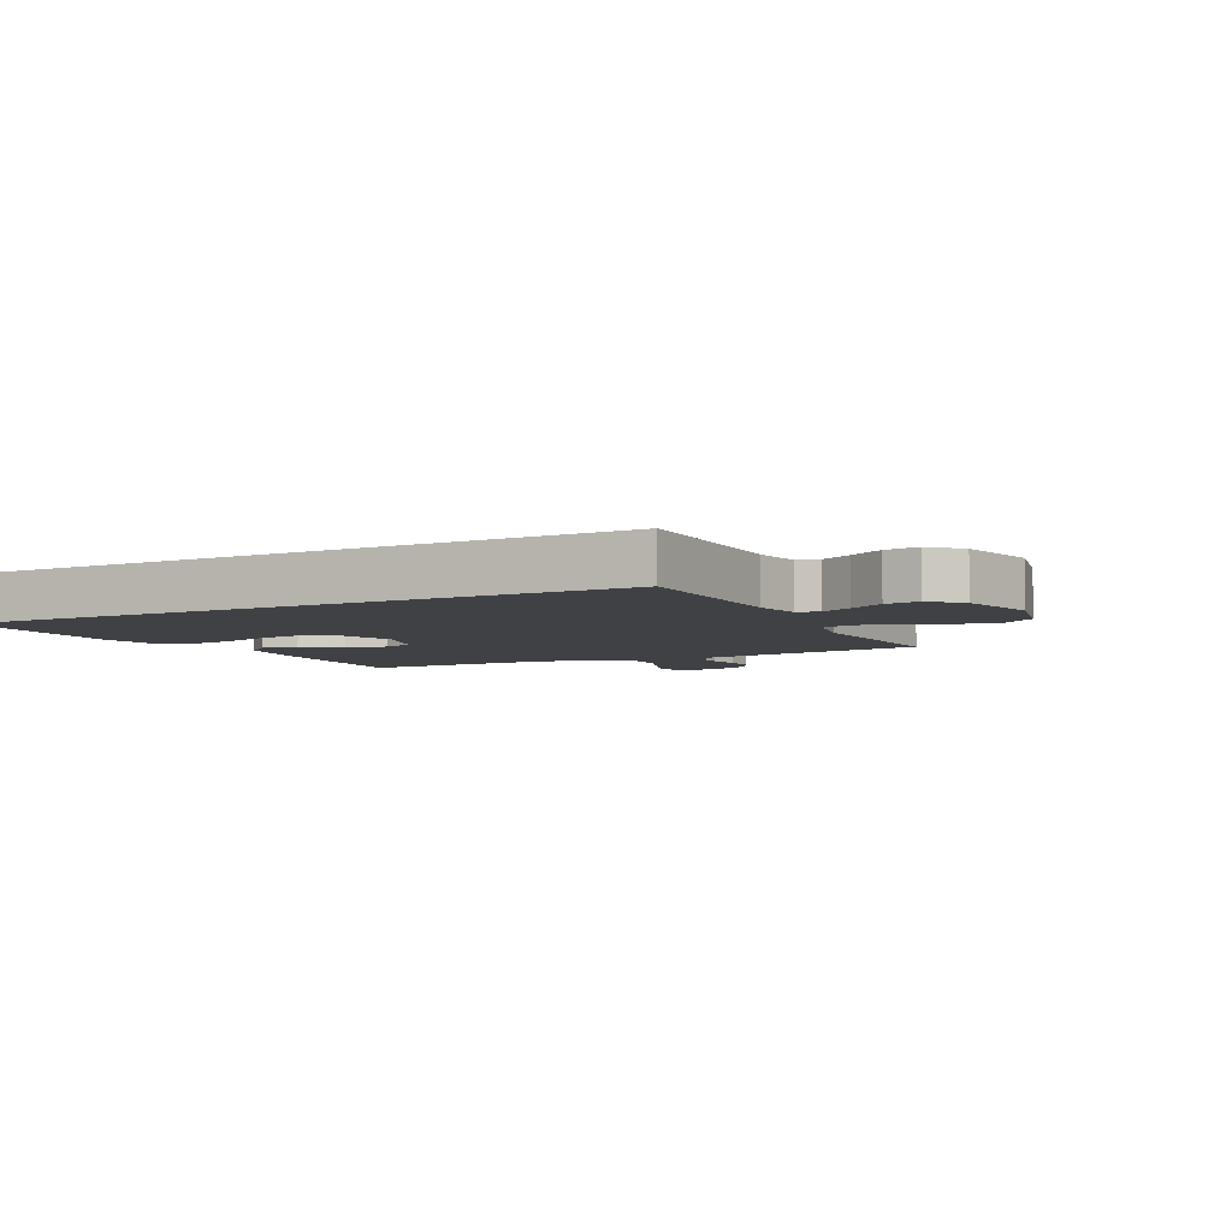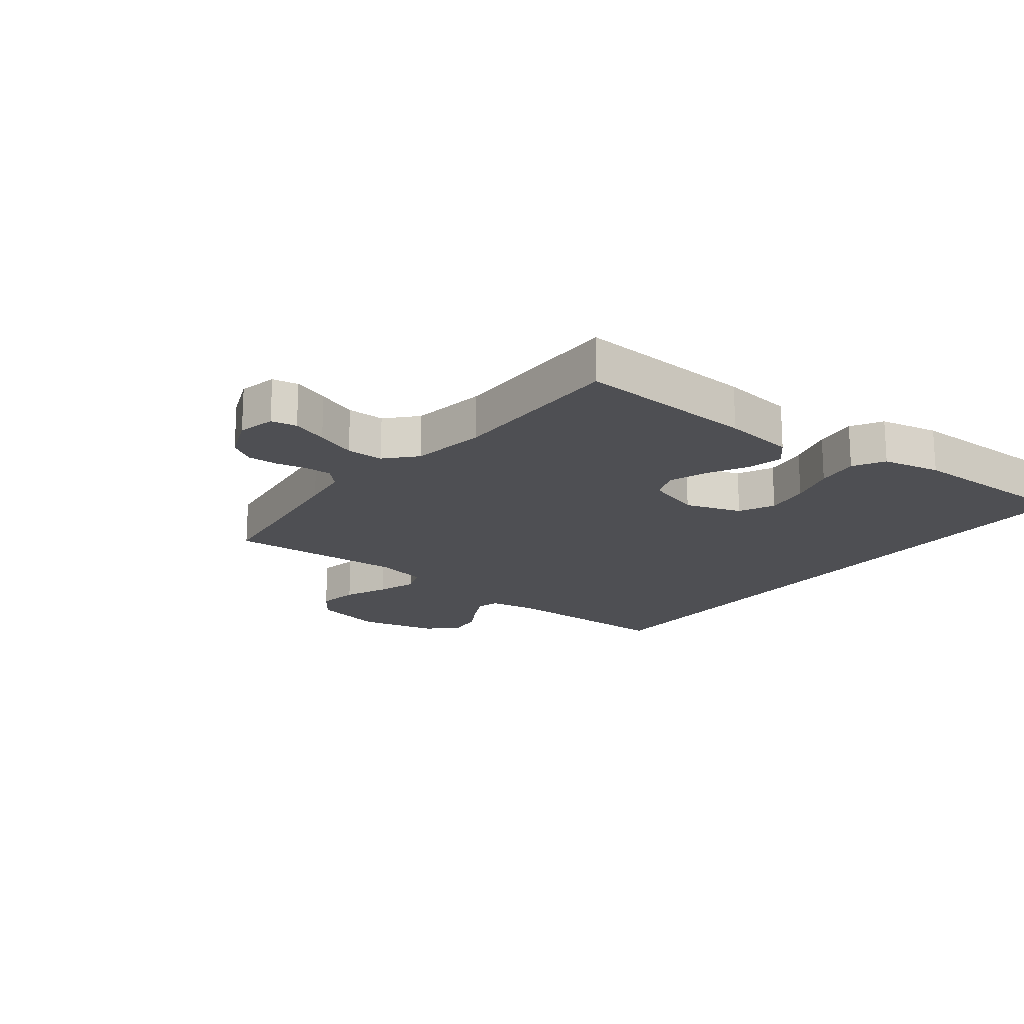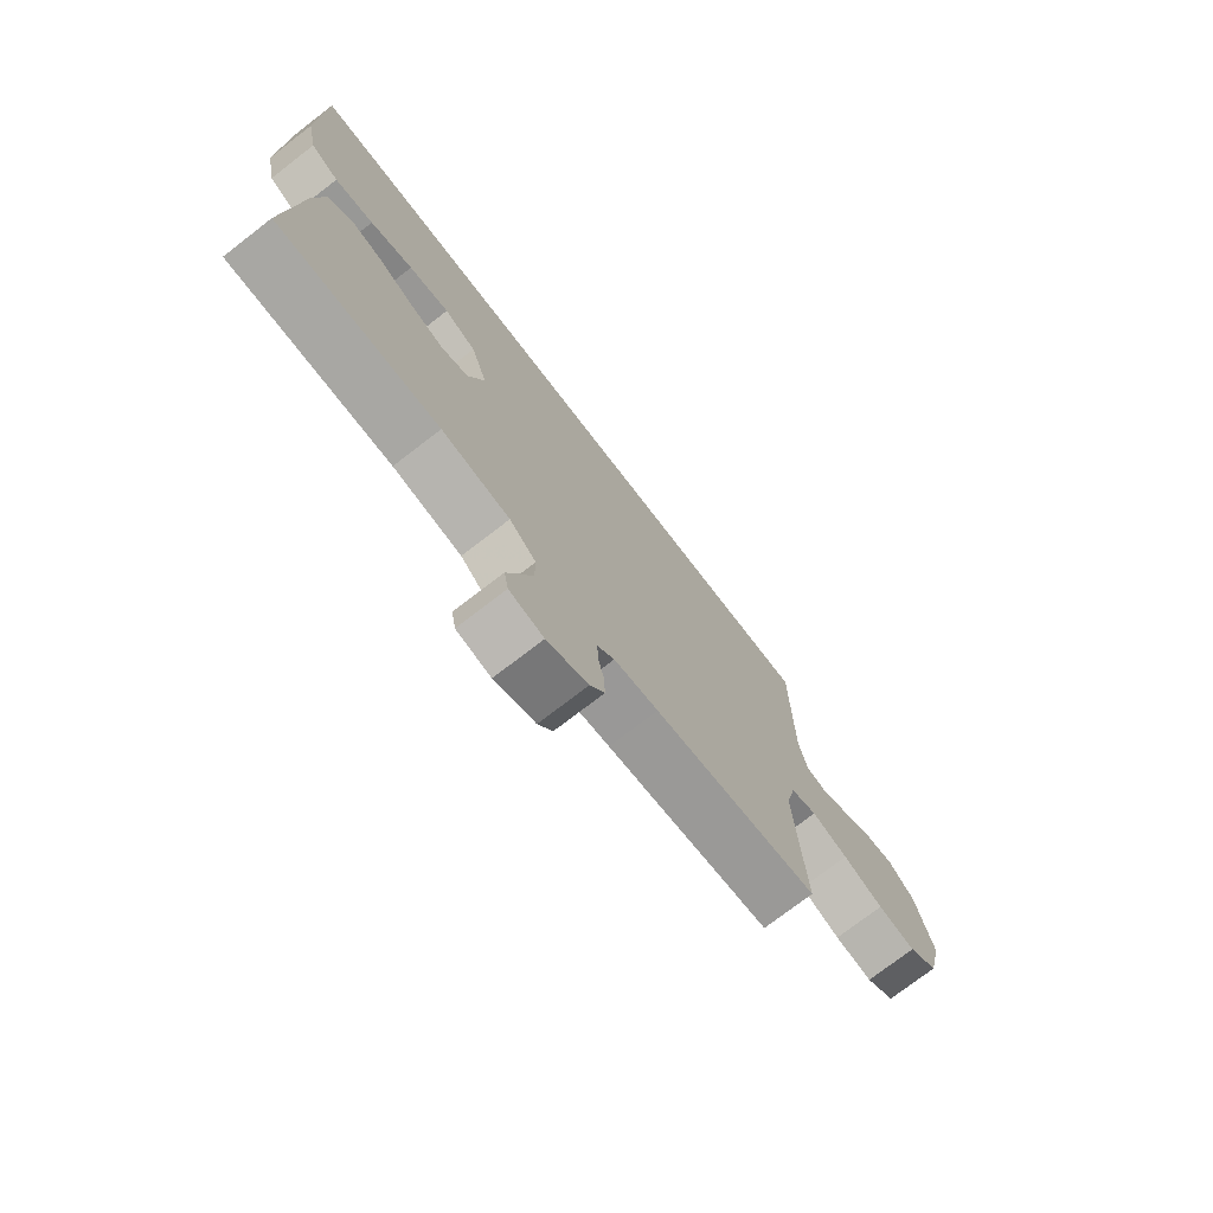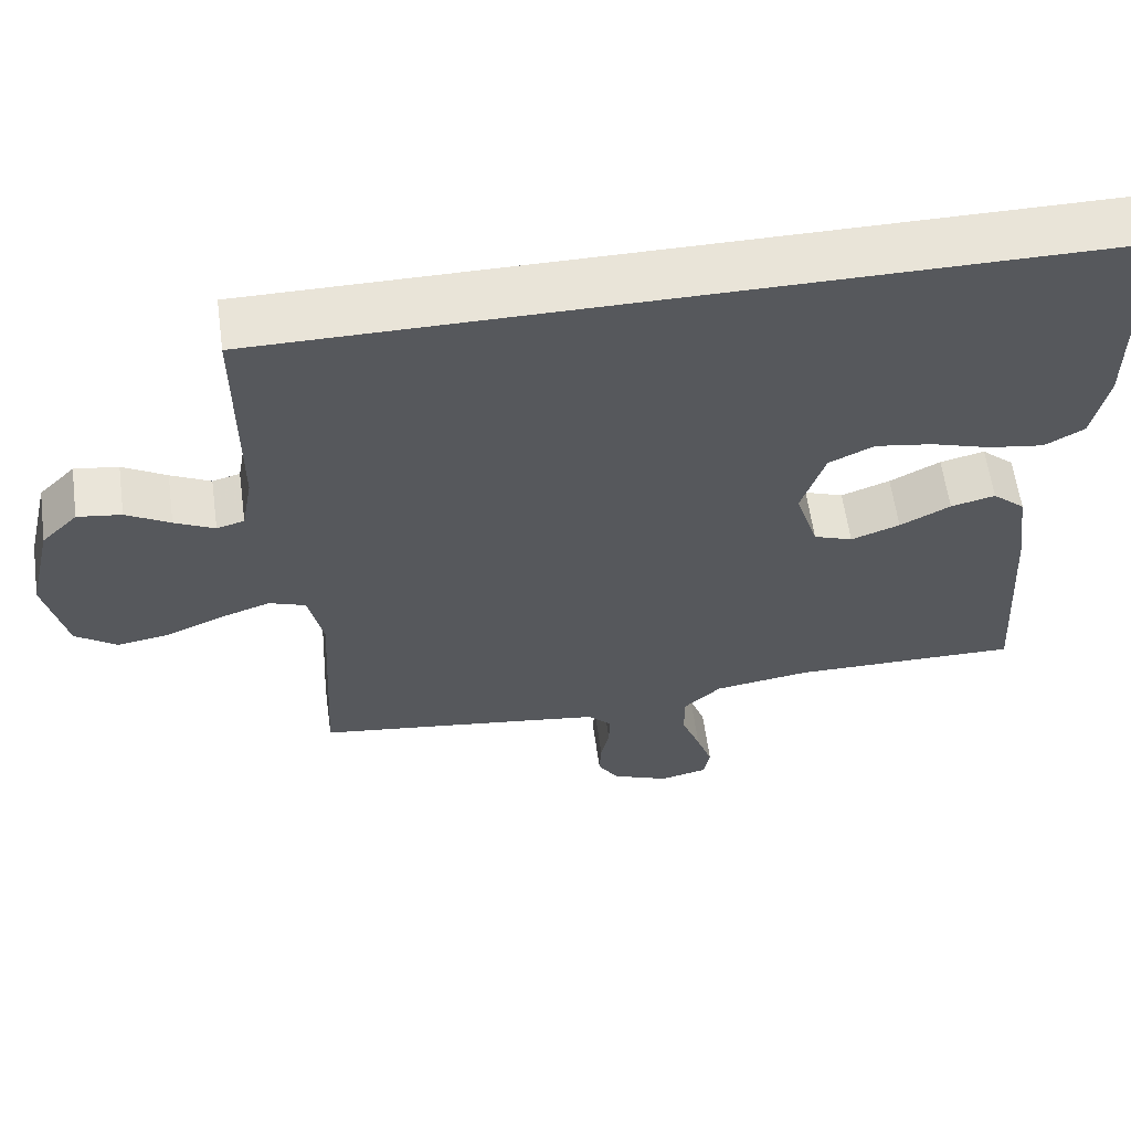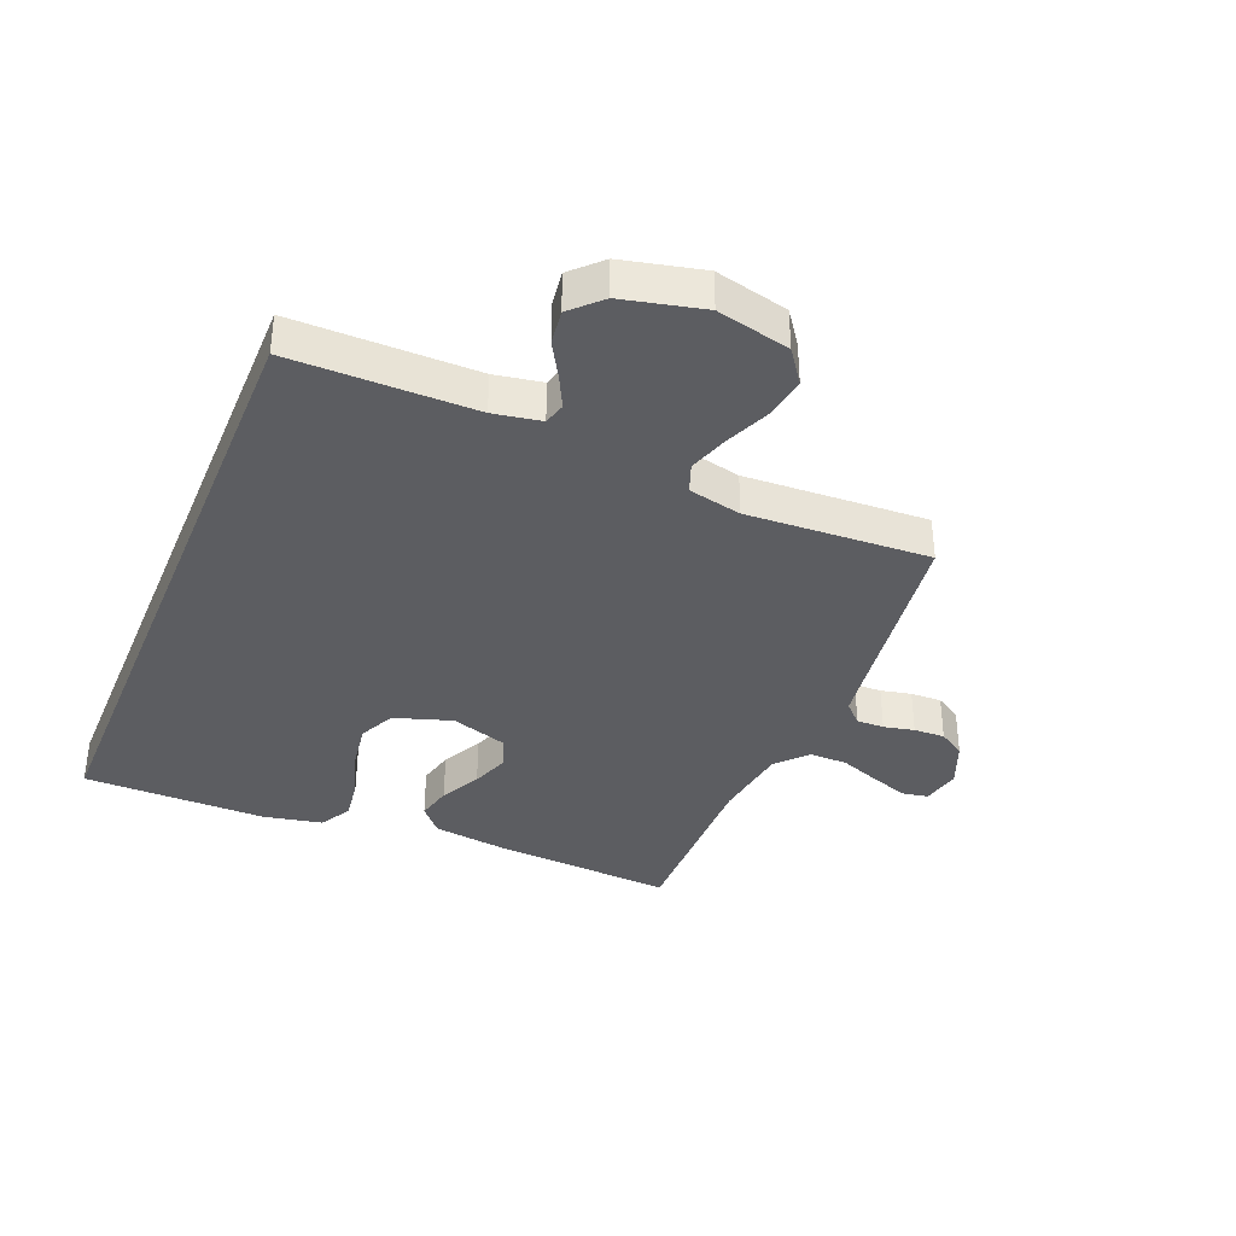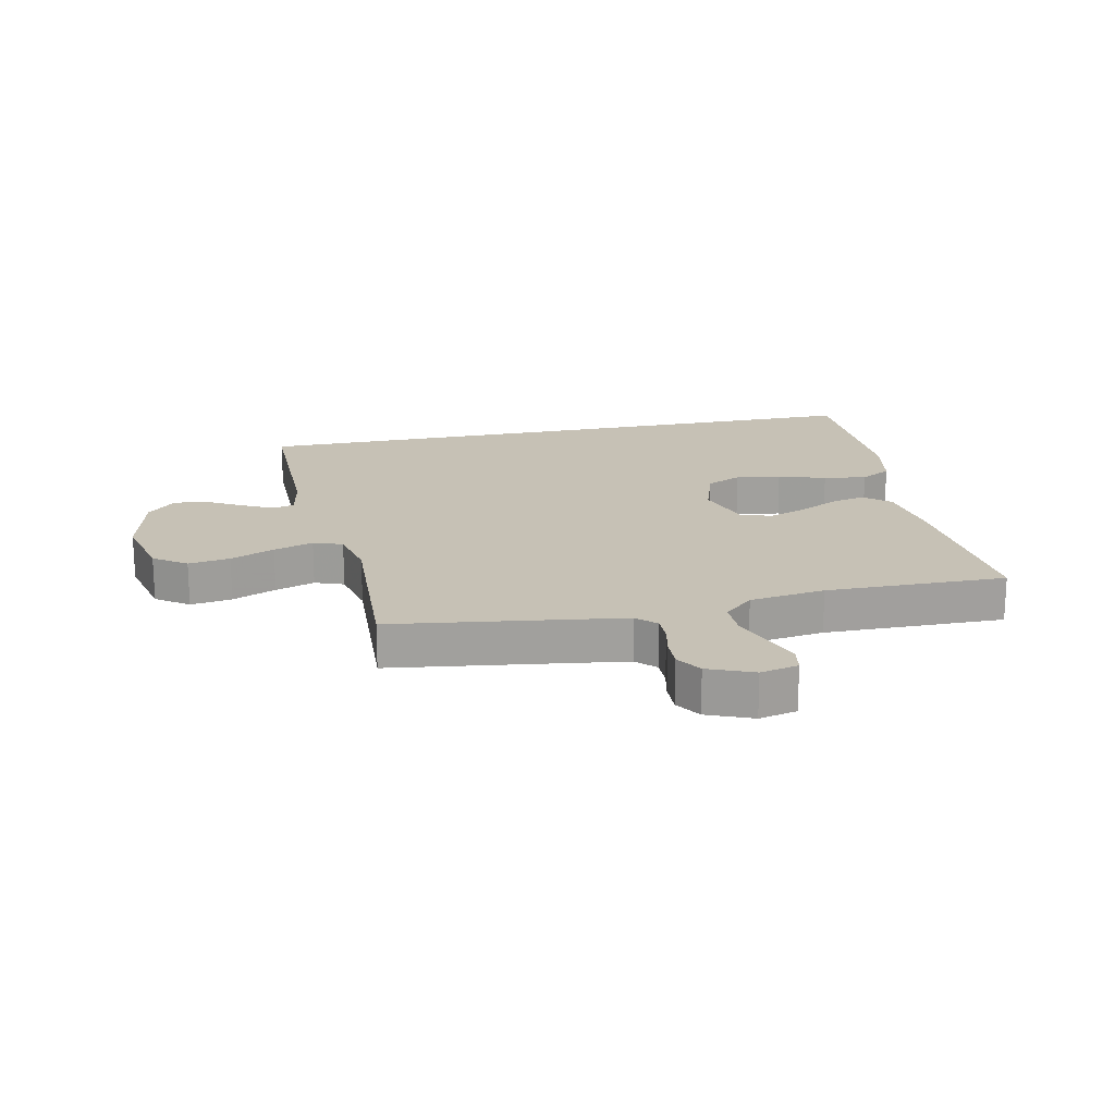
<metadata>
{"format":"obj","ext":"obj","renderer":"f3d","projection":"perspective","resolution":1024,"background":"white","views":[{"elev":-5.3,"azim":27.6,"up":"+Y"},{"elev":-18.1,"azim":-127.8,"up":"+Y"},{"elev":-75.0,"azim":-52.4,"up":"+Z"},{"elev":60.5,"azim":172.1,"up":"+Z"},{"elev":-36.9,"azim":67.5,"up":"+Y"},{"elev":18.7,"azim":167.9,"up":"+Y"}]}
</metadata>
<code>
v -0.5 0.07 -0.5
v -0.481 0.07 -0.2
v -0.465 0.07 -0.08
v -0.422 0.07 -0.042
v -0.364 0.07 -0.056
v -0.298 0.07 -0.09
v -0.234 0.07 -0.113
v -0.183 0.07 -0.094
v -0.153 0.07 0
v -0.184 0.07 0.094
v -0.243 0.07 0.122
v -0.318 0.07 0.11
v -0.397 0.07 0.085
v -0.469 0.07 0.074
v -0.521 0.07 0.103
v -0.541 0.07 0.2
v -0.54 0.07 0.5
v 0.547 0.07 0.5
v 0.547 0.07 0.2
v 0.561 0.07 0.122
v 0.597 0.07 0.112
v 0.649 0.07 0.138
v 0.706 0.07 0.171
v 0.763 0.07 0.179
v 0.81 0.07 0.132
v 0.841 0.07 0
v 0.813 0.07 -0.12
v 0.759 0.07 -0.159
v 0.69 0.07 -0.148
v 0.617 0.07 -0.117
v 0.551 0.07 -0.095
v 0.503 0.07 -0.113
v 0.484 0.07 -0.2
v 0.5 0.07 -0.5
v 0.2 0.07 -0.542
v 0.119 0.07 -0.554
v 0.088 0.07 -0.585
v 0.089 0.07 -0.63
v 0.1 0.07 -0.68
v 0.102 0.07 -0.731
v 0.075 0.07 -0.774
v 0 0.07 -0.805
v -0.063 0.07 -0.791
v -0.071 0.07 -0.748
v -0.05 0.07 -0.688
v -0.025 0.07 -0.621
v -0.025 0.07 -0.559
v -0.074 0.07 -0.514
v -0.2 0.07 -0.496
v -0.5 0 -0.5
v -0.481 0 -0.2
v -0.465 0 -0.08
v -0.422 0 -0.042
v -0.364 0 -0.056
v -0.298 0 -0.09
v -0.234 0 -0.113
v -0.183 0 -0.094
v -0.153 0 0
v -0.184 0 0.094
v -0.243 0 0.122
v -0.318 0 0.11
v -0.397 0 0.085
v -0.469 0 0.074
v -0.521 0 0.103
v -0.541 0 0.2
v -0.54 0 0.5
v 0.547 0 0.5
v 0.547 0 0.2
v 0.561 0 0.122
v 0.597 0 0.112
v 0.649 0 0.138
v 0.706 0 0.171
v 0.763 0 0.179
v 0.81 0 0.132
v 0.841 0 0
v 0.813 0 -0.12
v 0.759 0 -0.159
v 0.69 0 -0.148
v 0.617 0 -0.117
v 0.551 0 -0.095
v 0.503 0 -0.113
v 0.484 0 -0.2
v 0.5 0 -0.5
v 0.2 0 -0.542
v 0.119 0 -0.554
v 0.088 0 -0.585
v 0.089 0 -0.63
v 0.1 0 -0.68
v 0.102 0 -0.731
v 0.075 0 -0.774
v 0 0 -0.805
v -0.063 0 -0.791
v -0.071 0 -0.748
v -0.05 0 -0.688
v -0.025 0 -0.621
v -0.025 0 -0.559
v -0.074 0 -0.514
v -0.2 0 -0.496
f 43 44 45 46
f 41 42 43 46
f 41 46 47
f 38 39 40 41
f 37 38 41 47
f 36 37 47 48
f 33 34 35
f 32 33 35 36
f 27 28 29 30
f 27 30 31
f 26 27 31
f 25 26 31
f 22 23 24 25
f 21 22 25 31
f 20 21 31 32
f 16 17 18 19
f 12 13 14 15
f 11 12 15 16
f 3 4 5 6
f 3 6 7
f 49 1 2 3
f 48 49 3 7
f 11 16 19 20
f 10 11 20 32
f 9 10 32 36
f 36 48 7 8
f 8 9 36
f 95 94 93 92
f 95 92 91 90
f 96 95 90
f 90 89 88 87
f 96 90 87 86
f 97 96 86 85
f 84 83 82
f 85 84 82 81
f 79 78 77 76
f 80 79 76
f 80 76 75
f 80 75 74
f 74 73 72 71
f 80 74 71 70
f 81 80 70 69
f 68 67 66 65
f 64 63 62 61
f 65 64 61 60
f 55 54 53 52
f 56 55 52
f 52 51 50 98
f 56 52 98 97
f 69 68 65 60
f 81 69 60 59
f 85 81 59 58
f 57 56 97 85
f 85 58 57
f 1 50 51 2
f 2 51 52 3
f 3 52 53 4
f 4 53 54 5
f 5 54 55 6
f 6 55 56 7
f 7 56 57 8
f 8 57 58 9
f 9 58 59 10
f 10 59 60 11
f 11 60 61 12
f 12 61 62 13
f 13 62 63 14
f 14 63 64 15
f 15 64 65 16
f 16 65 66 17
f 17 66 67 18
f 18 67 68 19
f 19 68 69 20
f 20 69 70 21
f 21 70 71 22
f 22 71 72 23
f 23 72 73 24
f 24 73 74 25
f 25 74 75 26
f 26 75 76 27
f 27 76 77 28
f 28 77 78 29
f 29 78 79 30
f 30 79 80 31
f 31 80 81 32
f 32 81 82 33
f 33 82 83 34
f 34 83 84 35
f 35 84 85 36
f 36 85 86 37
f 37 86 87 38
f 38 87 88 39
f 39 88 89 40
f 40 89 90 41
f 41 90 91 42
f 42 91 92 43
f 43 92 93 44
f 44 93 94 45
f 45 94 95 46
f 46 95 96 47
f 47 96 97 48
f 48 97 98 49
f 49 98 50 1

</code>
